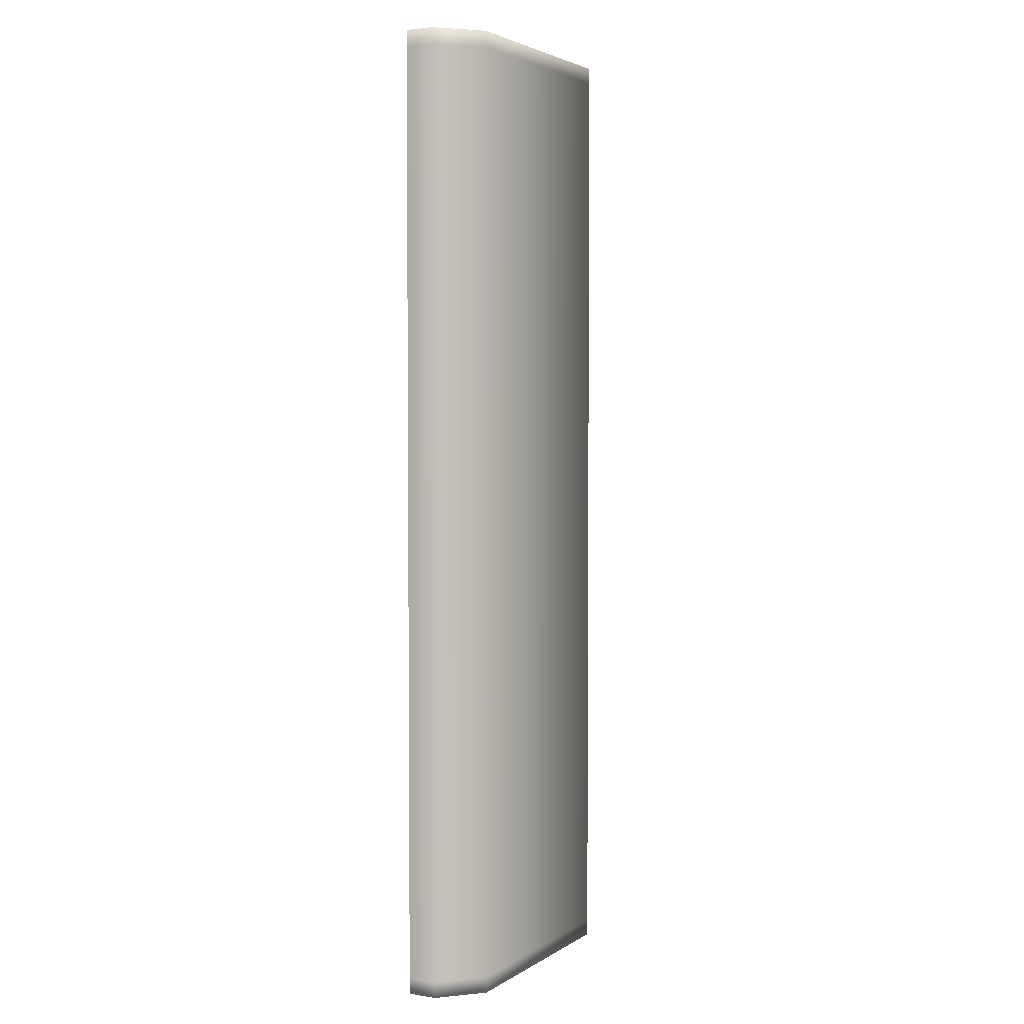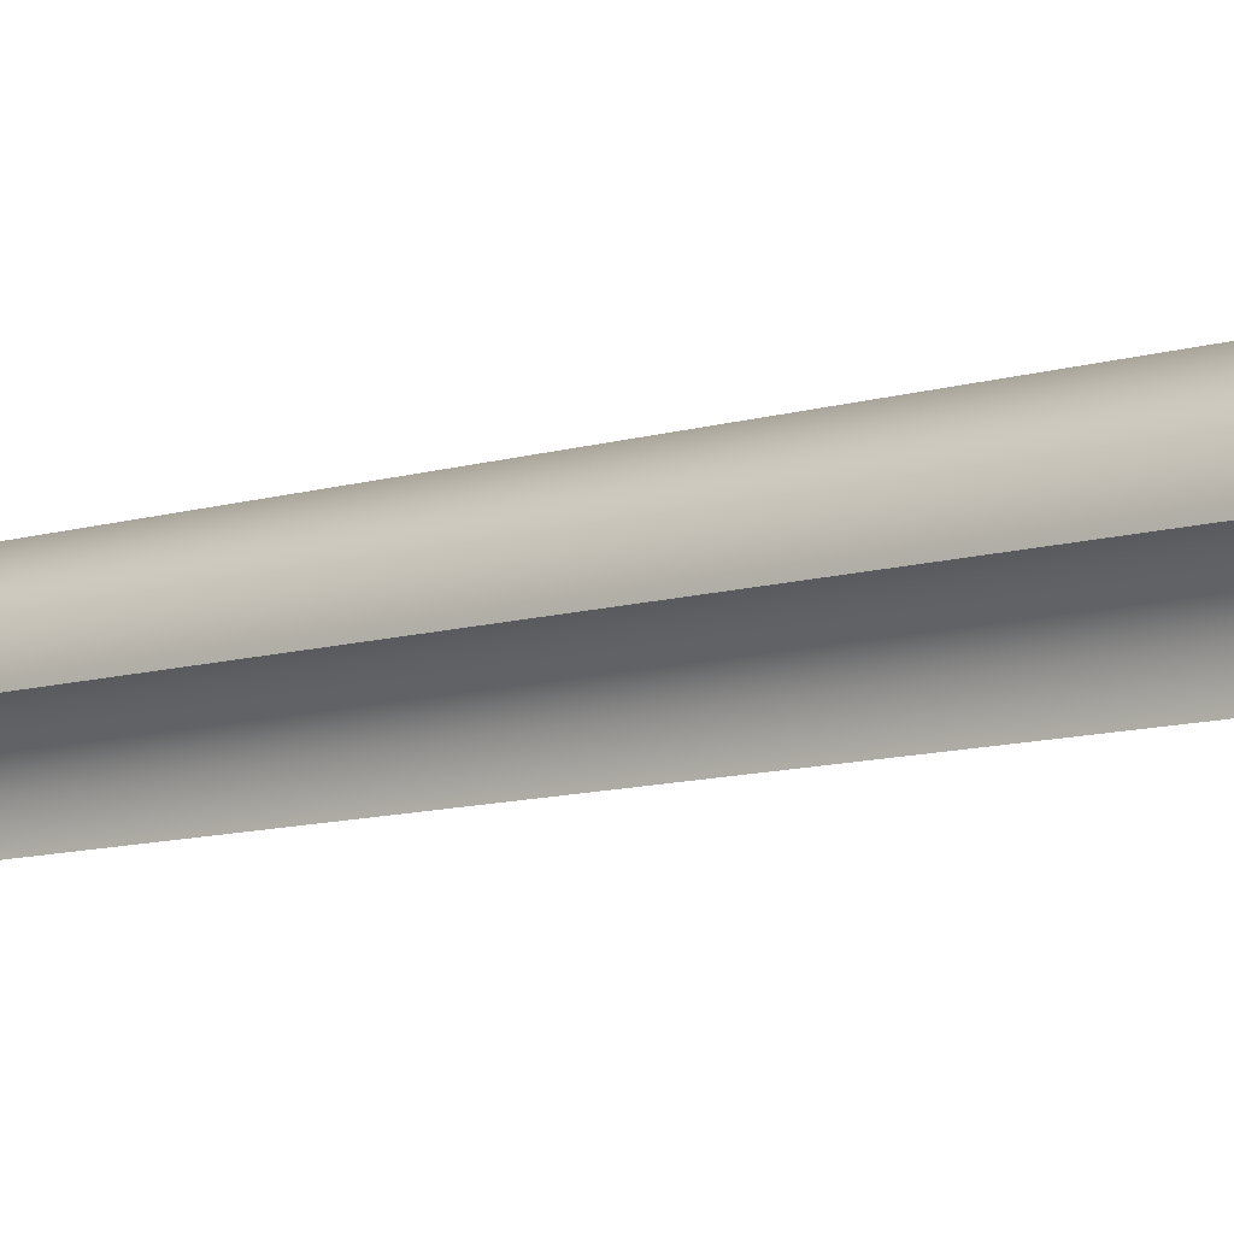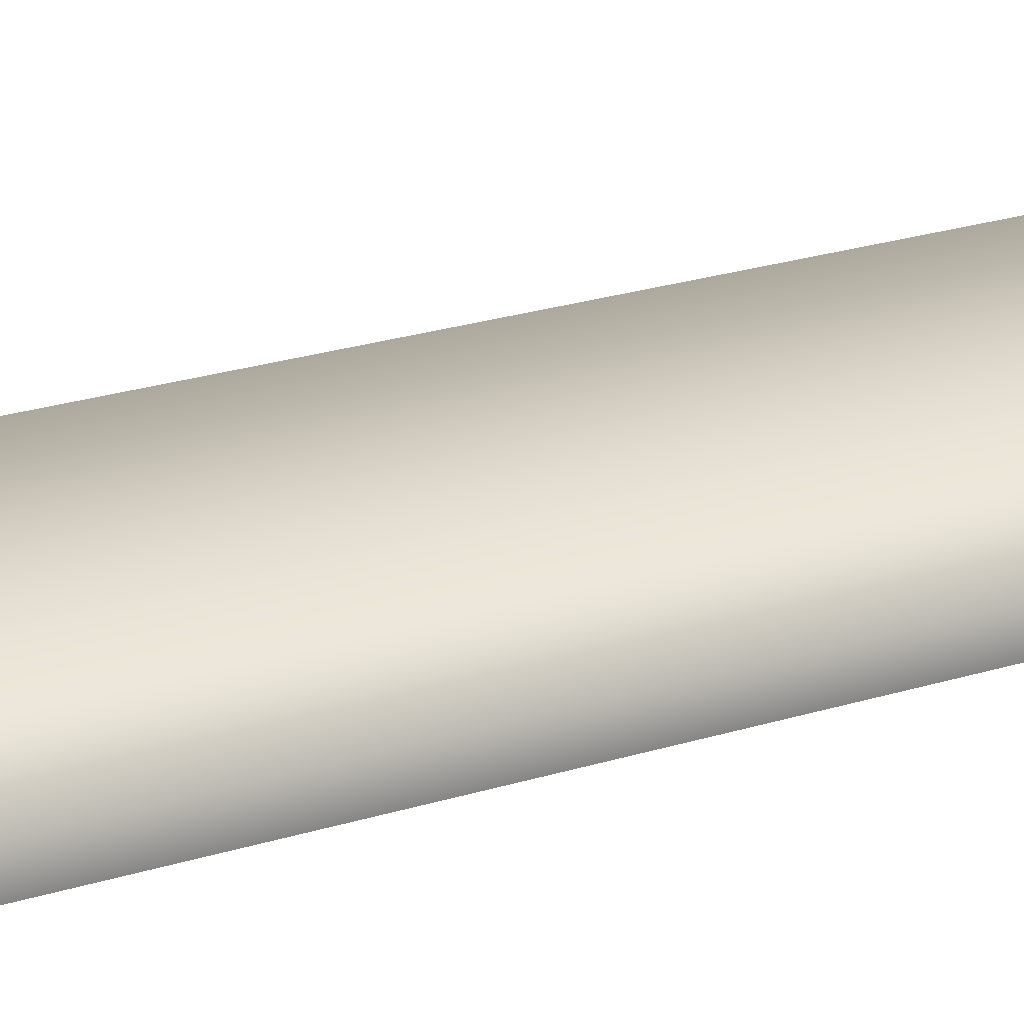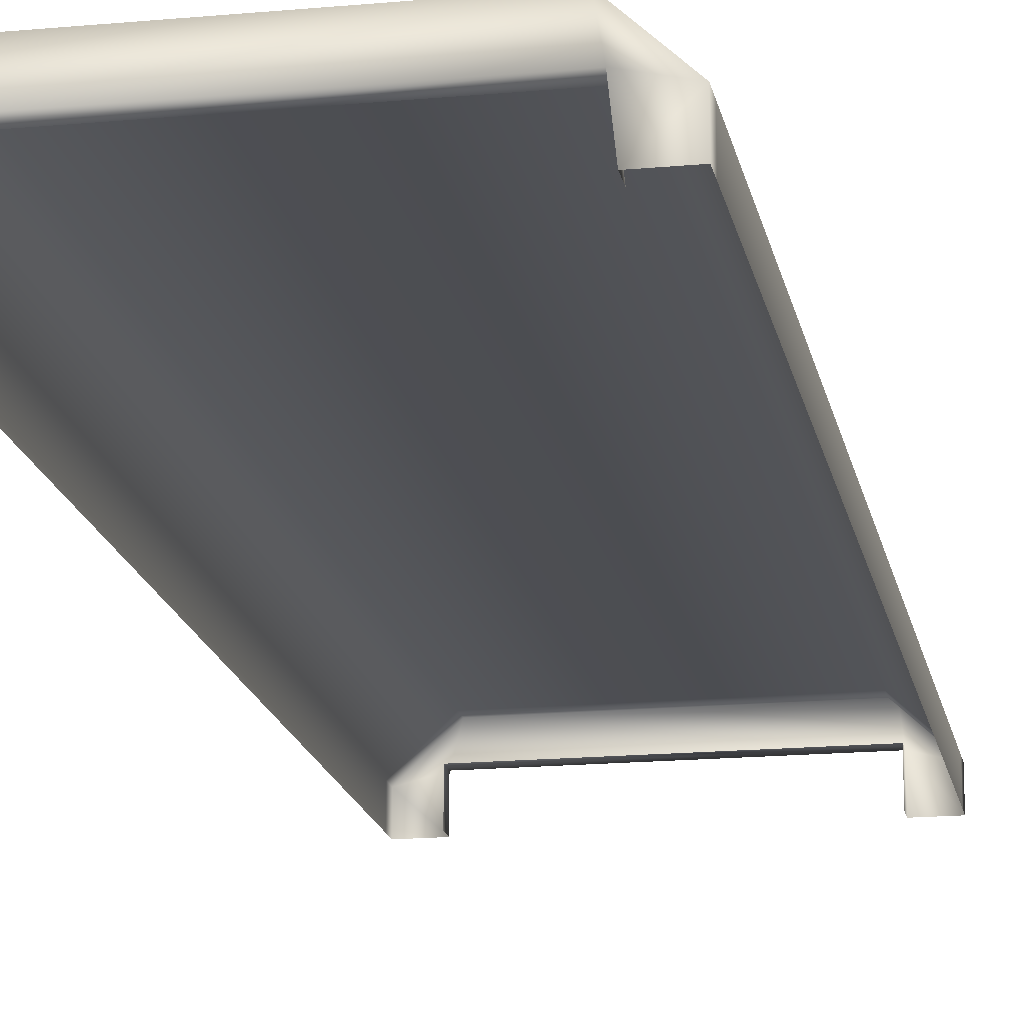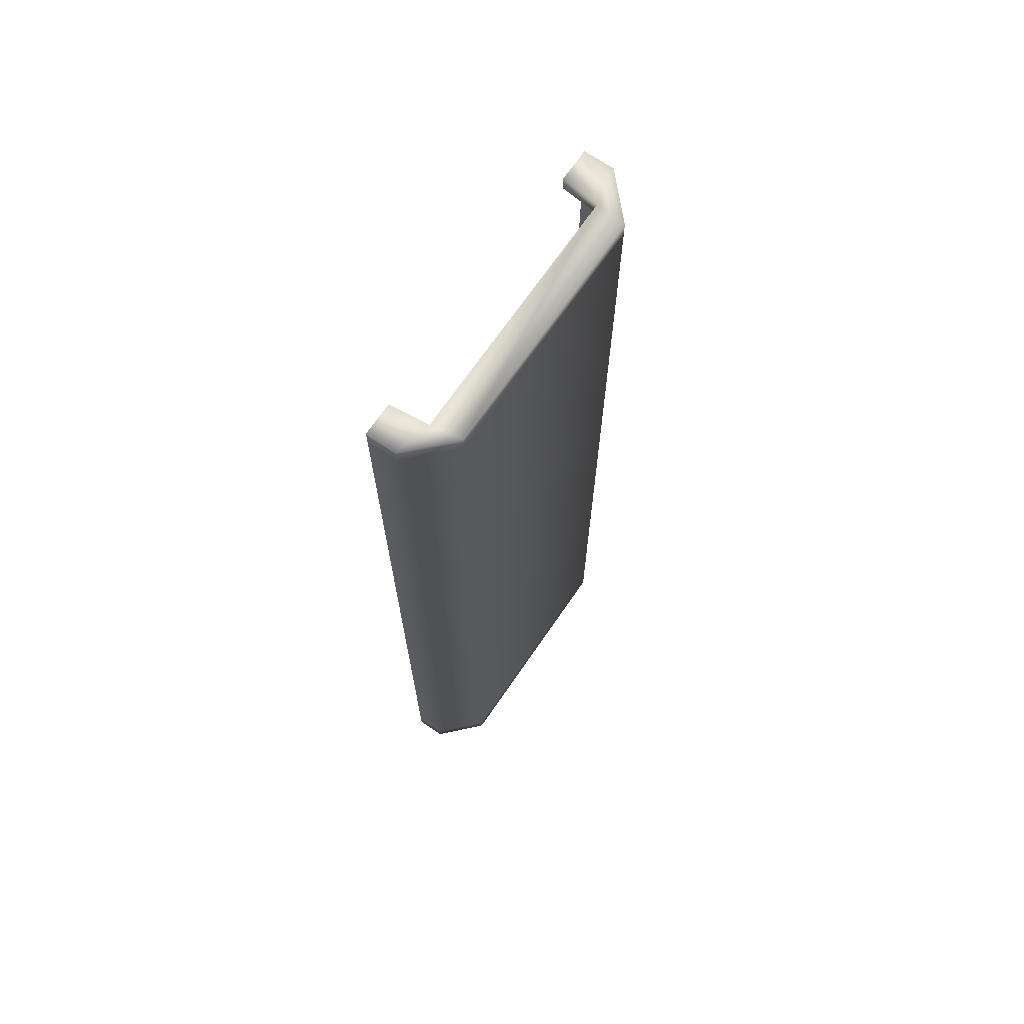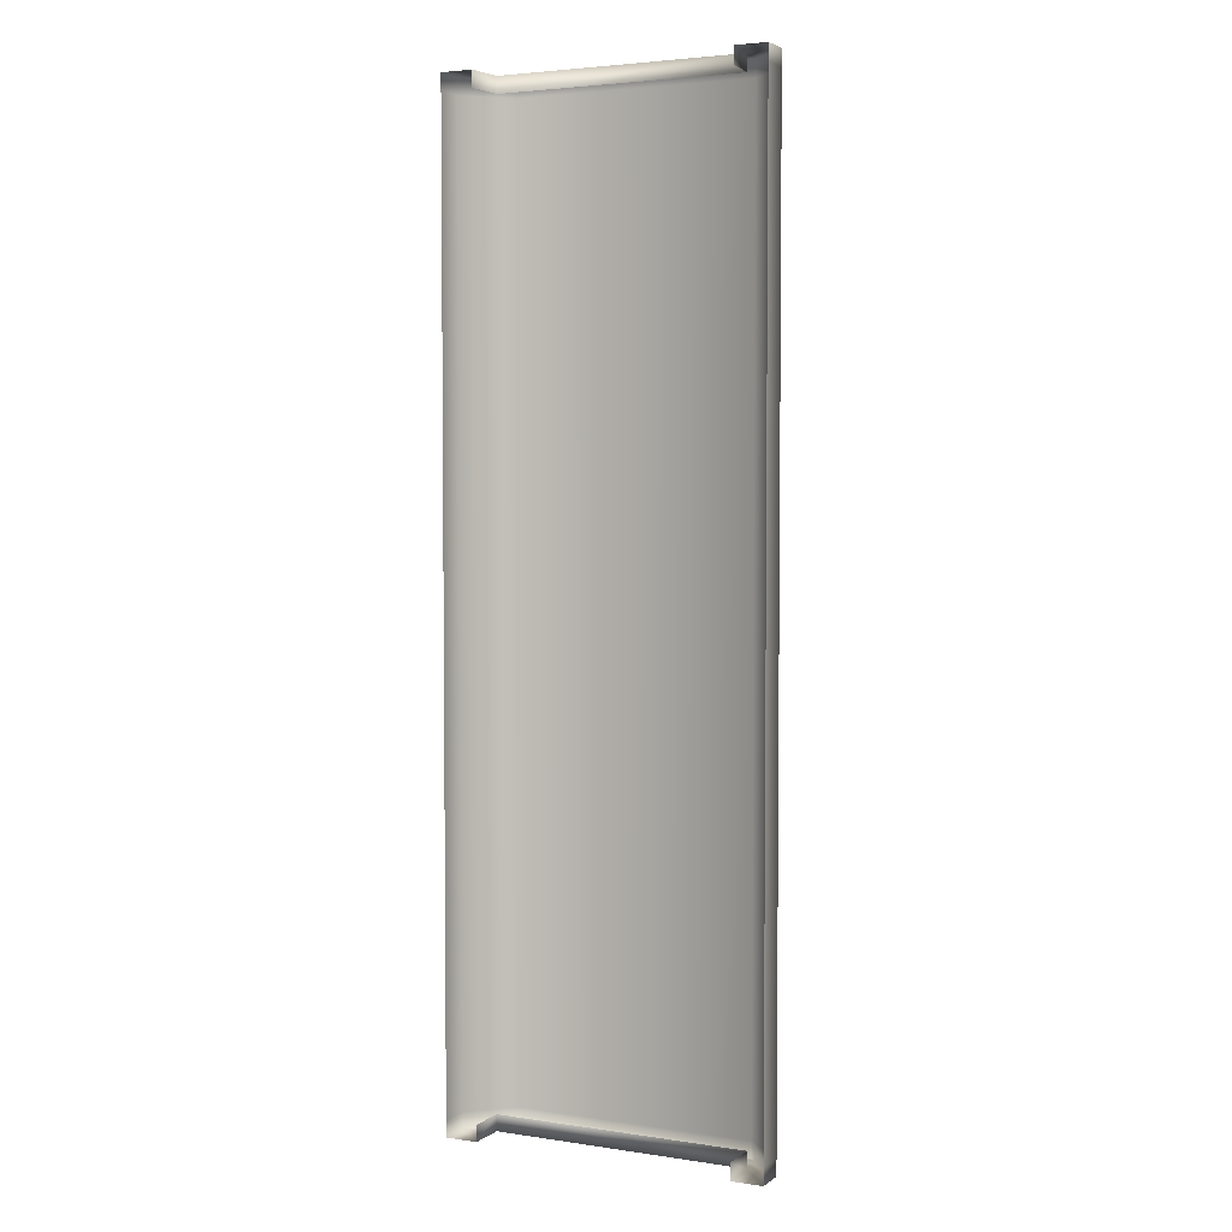
<metadata>
{"format":"obj","ext":"obj","renderer":"f3d","projection":"perspective","resolution":1024,"background":"white","views":[{"elev":3.3,"azim":-61.9,"up":"+Y"},{"elev":-10.7,"azim":126.7,"up":"+Z"},{"elev":28.8,"azim":-113.9,"up":"+Z"},{"elev":-17.1,"azim":-169.4,"up":"+Z"},{"elev":69.8,"azim":-55.5,"up":"+Y"},{"elev":3.7,"azim":-153.6,"up":"+Y"}]}
</metadata>
<code>
g BookSpine_Grn_flyingItemAO_UV2(Clone)
v 0.07329 0.09667 0.04172
v -0.073 0.09667 0.04172
v -0.073 0.1933 0.04172
v 0.07329 0.1933 0.04172
v -0.09776 0.1933 0.01833
v -0.09776 0.09667 0.01833
v -0.073 0.29 0.04172
v -0.09776 0.29 0.01833
v -0.09776 0.29 -4.56e-06
v -0.09776 0.1933 -4.56e-06
v -0.073 0.3 0.04172
v 0.07329 0.29 0.04172
v 0.07329 0.3 0.04172
v -0.09776 0.3 0.01833
v 0.09805 0.3 0.01833
v 0.07564 0.3 0.02328
v 0.09805 0.29 0.01833
v 0.09805 0.3 4.619e-06
v 0.09805 0.29 4.619e-06
v 0.09805 0.1933 4.619e-06
v 0.09805 0.1933 0.01833
v 0.07807 0.3 4.619e-06
v -0.09776 0.3 -4.56e-06
v -0.07841 0.3 -4.56e-06
v -0.07599 0.3 0.02328
v 0.09805 0.09667 4.619e-06
v 0.09805 0.09667 0.01833
v 0.09805 4.619e-06 0.01833
v 0.07329 -4.56e-06 0.04172
v 0.09805 -0.09667 0.01833
v 0.07329 -0.09667 0.04172
v 0.09805 -0.1933 0.01833
v 0.07329 -0.1933 0.04172
v 0.07329 -0.29 0.04172
v 0.09805 -0.29 0.01833
v -0.073 -0.1933 0.04172
v -0.073 -0.29 0.04172
v -0.073 -0.3 0.04172
v 0.07329 -0.3 0.04172
v 0.09805 -0.3 0.01833
v 0.09805 -0.29 4.619e-06
v 0.09805 -0.3 4.619e-06
v 0.07807 -0.3 4.619e-06
v 0.07807 -0.3 0.02328
v 0.07807 -0.29 0.02328
v -0.07841 -0.3 0.02328
v -0.07841 -0.29 0.02328
v 0.07807 -0.29 4.619e-06
v -0.07841 -0.29 -4.56e-06
v -0.07841 -0.3 -4.56e-06
v -0.09776 -0.3 -4.56e-06
v -0.09776 -0.3 0.01833
v -0.07666 -0.3 0.03827
v -0.09776 -0.29 0.01833
v -0.09776 -0.29 -4.56e-06
v -0.09776 -0.1933 0.01833
v -0.09776 -0.09667 0.01833
v -0.073 -0.09667 0.04172
v -0.09776 4.619e-06 0.01833
v -0.073 -4.56e-06 0.04172
v -0.09776 -0.1933 -4.56e-06
v -0.09776 -0.09667 -4.56e-06
v -0.09776 -4.56e-06 -4.56e-06
v -0.09776 0.09667 -4.56e-06
v -0.07599 0.29 0.02328
v -0.07599 0.3 0.02328
v -0.07841 0.29 -4.56e-06
v 0.07564 0.29 0.02328
v 0.07564 0.3 0.02328
v 0.07807 0.29 4.619e-06
v -0.09776 -0.3 0.01833
v -0.07666 -0.3 0.03827
v 0.07329 -0.3 0.04172
v 0.09805 -0.3 0.01833
v 0.09805 -0.1933 4.619e-06
v 0.09805 -0.09667 4.619e-06
v 0.09805 -4.56e-06 4.619e-06
g BookSpine_Grn_flyingItemAO_UV2(Clone)_0
f 3 2 1
f 4 3 1
f 3 5 2
f 5 6 2
f 5 3 7
f 8 5 7
f 8 9 5
f 9 10 5
f 5 10 6
f 7 11 8
f 11 7 12
f 3 4 12
f 7 3 12
f 13 11 12
f 11 14 8
f 8 14 9
f 15 13 12
f 15 16 13
f 13 16 11
f 17 15 12
f 18 15 17
f 16 15 18
f 19 18 17
f 19 17 20
f 17 21 20
f 21 17 12
f 22 16 18
f 14 23 9
f 23 14 24
f 14 25 24
f 16 25 11
f 11 25 14
f 20 21 26
f 21 27 26
f 27 21 4
f 1 27 4
f 28 27 1
f 29 28 1
f 30 28 29
f 31 30 29
f 32 30 31
f 33 32 31
f 32 33 34
f 35 32 34
f 33 36 34
f 36 37 34
f 37 38 34
f 38 39 34
f 34 39 35
f 39 40 35
f 35 40 41
f 32 35 41
f 40 42 41
f 42 40 43
f 40 44 43
f 43 44 45
f 44 46 45
f 46 47 45
f 48 43 45
f 47 46 49
f 46 50 49
f 50 46 51
f 46 52 51
f 52 53 37
f 39 38 53
f 51 52 54
f 54 52 37
f 55 51 54
f 56 54 37
f 36 56 37
f 57 56 36
f 58 57 36
f 59 57 58
f 60 59 58
f 6 59 60
f 2 6 60
f 61 55 54
f 56 61 54
f 62 61 56
f 57 62 56
f 63 62 57
f 59 63 57
f 64 63 59
f 6 64 59
f 10 64 6
f 58 36 33
f 31 58 33
f 60 58 31
f 29 60 31
f 2 60 29
f 1 2 29
f 24 66 65
f 67 24 65
f 68 65 66
f 69 68 66
f 68 69 70
f 69 22 70
f 72 71 46
f 73 72 46
f 46 44 73
f 74 73 44
f 75 32 41
f 30 32 75
f 76 30 75
f 28 30 76
f 77 28 76
f 27 28 77
f 26 27 77
f 4 21 12
f 37 53 38

</code>
